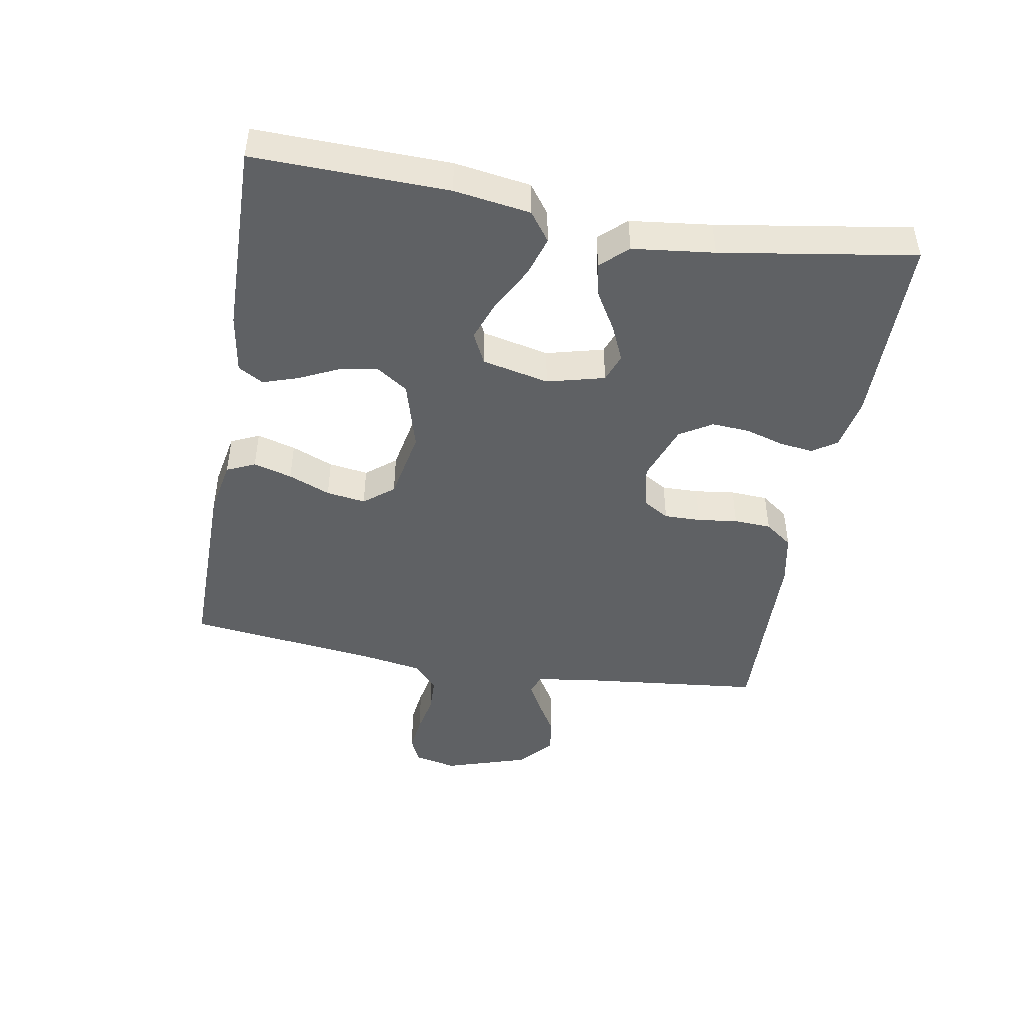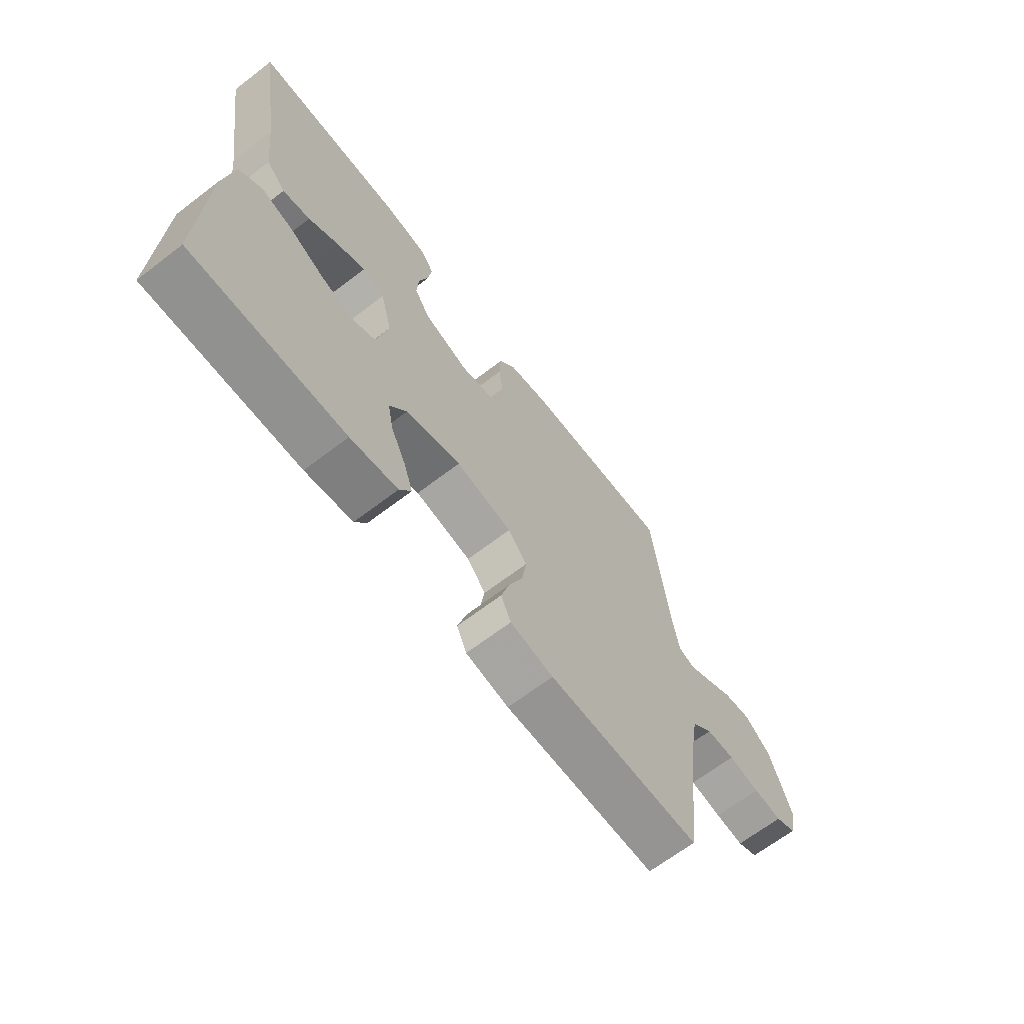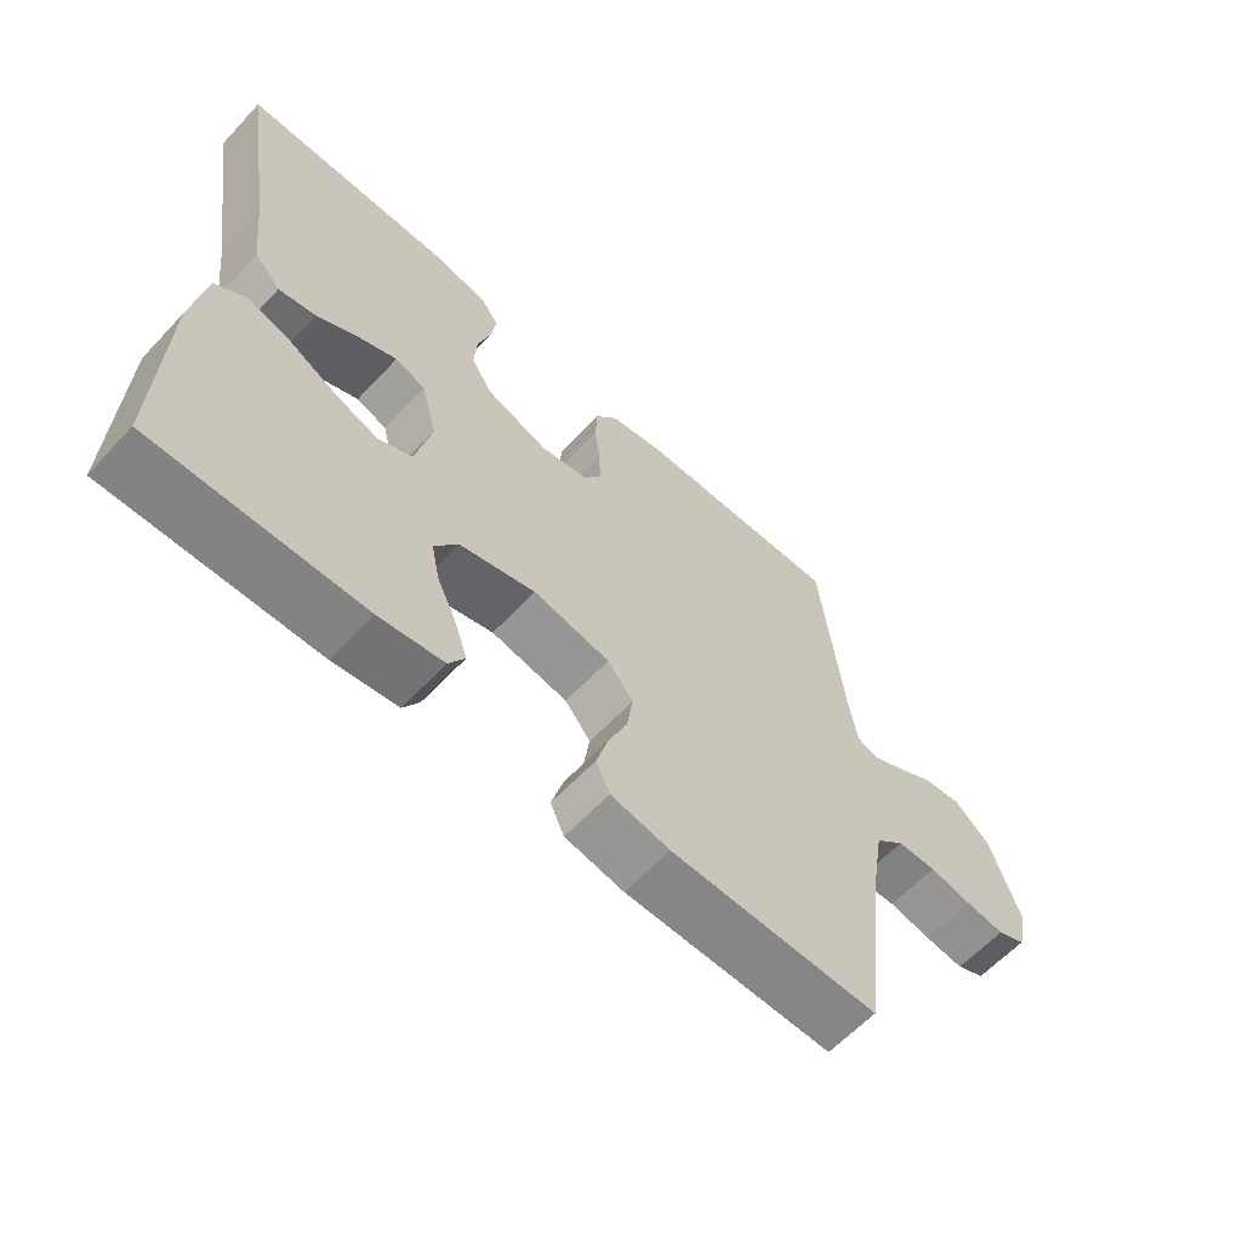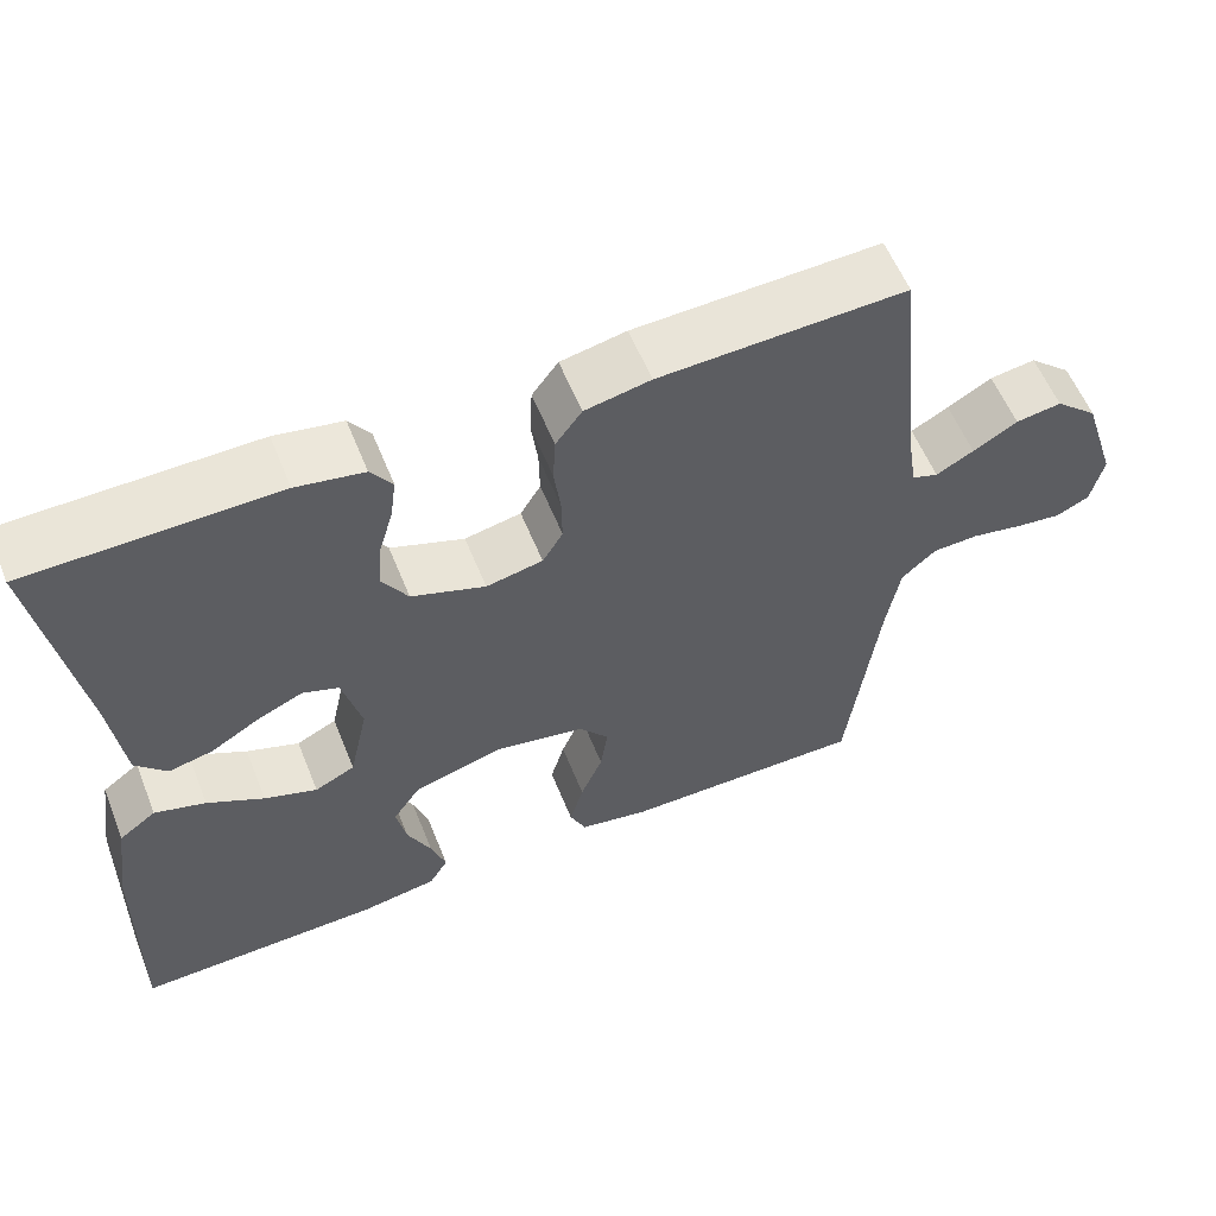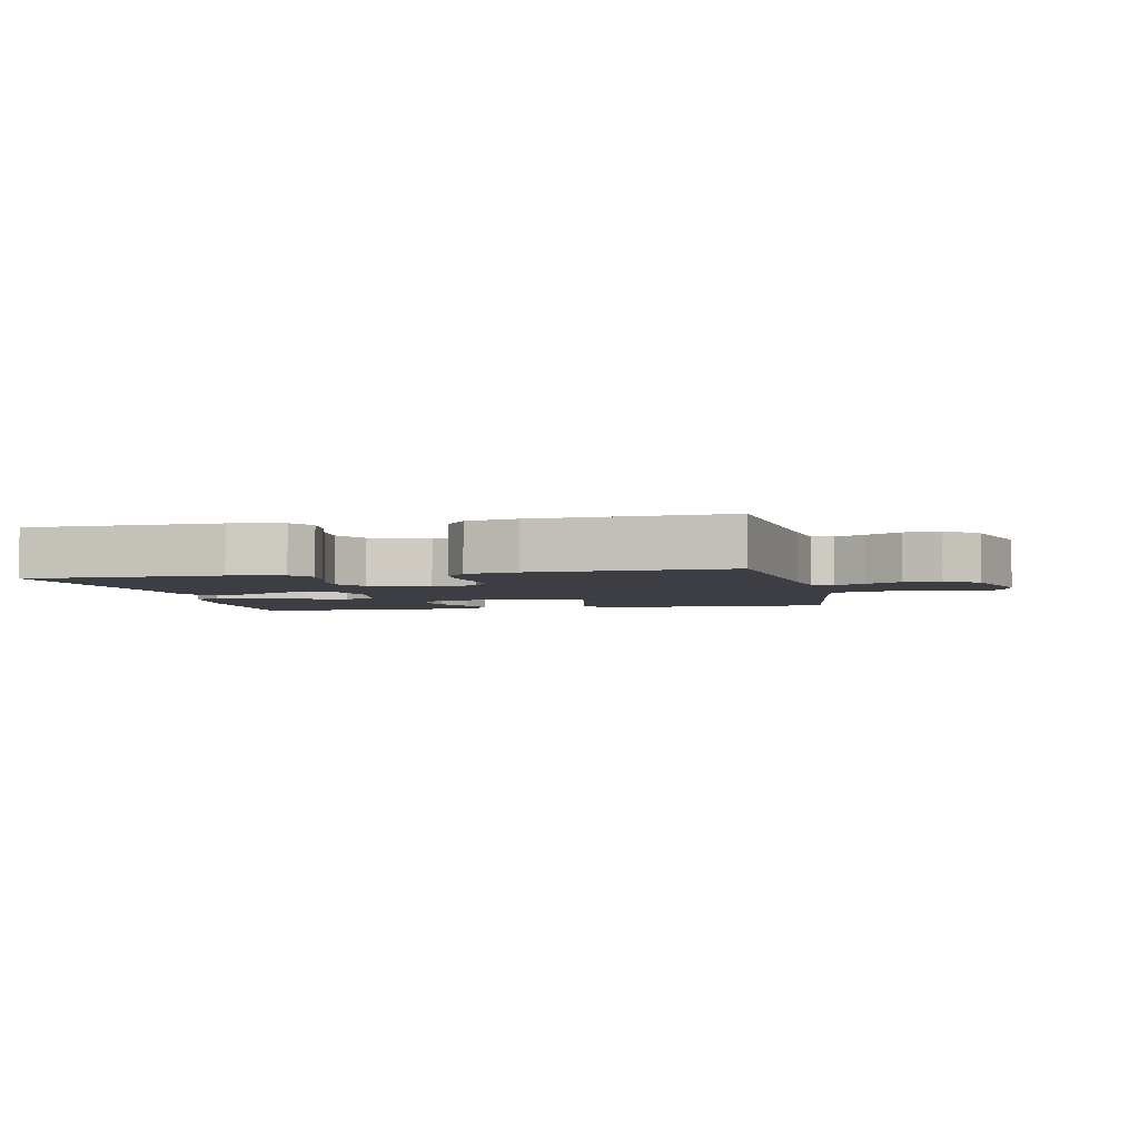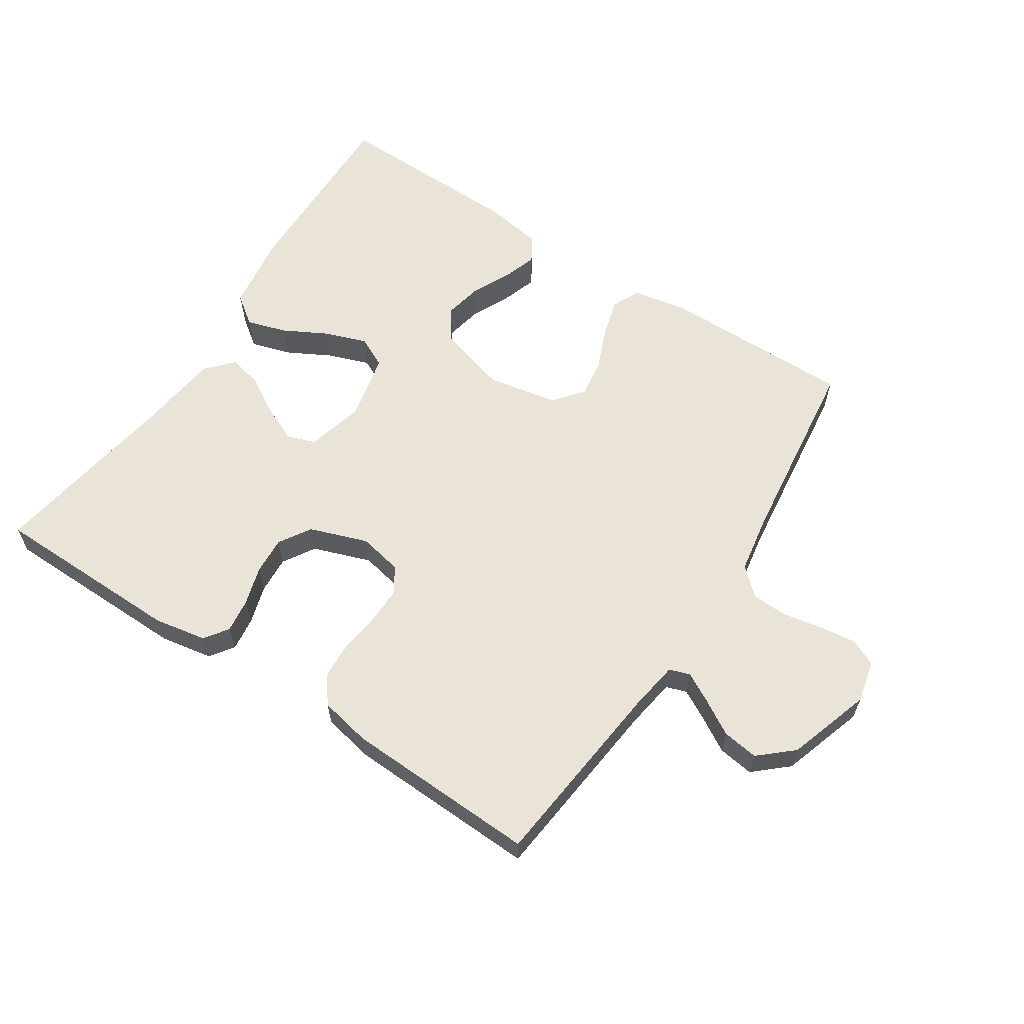
<metadata>
{"format":"obj","ext":"obj","renderer":"f3d","projection":"perspective","resolution":1024,"background":"white","views":[{"elev":-45.6,"azim":-100.0,"up":"+Y"},{"elev":-66.8,"azim":-52.5,"up":"+Z"},{"elev":-61.8,"azim":-43.0,"up":"+Z"},{"elev":58.1,"azim":-21.9,"up":"+Z"},{"elev":-3.7,"azim":12.0,"up":"+Y"},{"elev":61.1,"azim":33.2,"up":"+Y"}]}
</metadata>
<code>
v 0.5 0.07 -0.5
v 0.2 0.07 -0.498
v 0.115 0.07 -0.482
v 0.095 0.07 -0.438
v 0.112 0.07 -0.378
v 0.139 0.07 -0.313
v 0.148 0.07 -0.252
v 0.111 0.07 -0.206
v 0 0.07 -0.185
v -0.109 0.07 -0.216
v -0.143 0.07 -0.266
v -0.131 0.07 -0.325
v -0.102 0.07 -0.386
v -0.084 0.07 -0.44
v -0.107 0.07 -0.479
v -0.2 0.07 -0.494
v -0.5 0.07 -0.5
v -0.493 0.07 -0.2
v -0.475 0.07 -0.082
v -0.43 0.07 -0.049
v -0.368 0.07 -0.068
v -0.299 0.07 -0.105
v -0.235 0.07 -0.128
v -0.186 0.07 -0.104
v -0.163 0.07 0
v -0.186 0.07 0.089
v -0.23 0.07 0.105
v -0.286 0.07 0.08
v -0.345 0.07 0.045
v -0.399 0.07 0.033
v -0.437 0.07 0.074
v -0.452 0.07 0.2
v -0.5 0.07 0.5
v -0.2 0.07 0.504
v -0.118 0.07 0.489
v -0.092 0.07 0.452
v -0.099 0.07 0.399
v -0.117 0.07 0.339
v -0.121 0.07 0.28
v -0.09 0.07 0.23
v 0 0.07 0.198
v 0.069 0.07 0.212
v 0.094 0.07 0.253
v 0.093 0.07 0.31
v 0.085 0.07 0.372
v 0.088 0.07 0.43
v 0.12 0.07 0.473
v 0.2 0.07 0.489
v 0.5 0.07 0.5
v 0.532 0.07 0.2
v 0.544 0.07 0.122
v 0.576 0.07 0.111
v 0.622 0.07 0.136
v 0.676 0.07 0.168
v 0.732 0.07 0.176
v 0.784 0.07 0.13
v 0.826 0.07 0
v 0.811 0.07 -0.066
v 0.77 0.07 -0.085
v 0.714 0.07 -0.078
v 0.652 0.07 -0.066
v 0.595 0.07 -0.068
v 0.553 0.07 -0.106
v 0.537 0.07 -0.2
v 0.5 0 -0.5
v 0.2 0 -0.498
v 0.115 0 -0.482
v 0.095 0 -0.438
v 0.112 0 -0.378
v 0.139 0 -0.313
v 0.148 0 -0.252
v 0.111 0 -0.206
v 0 0 -0.185
v -0.109 0 -0.216
v -0.143 0 -0.266
v -0.131 0 -0.325
v -0.102 0 -0.386
v -0.084 0 -0.44
v -0.107 0 -0.479
v -0.2 0 -0.494
v -0.5 0 -0.5
v -0.493 0 -0.2
v -0.475 0 -0.082
v -0.43 0 -0.049
v -0.368 0 -0.068
v -0.299 0 -0.105
v -0.235 0 -0.128
v -0.186 0 -0.104
v -0.163 0 0
v -0.186 0 0.089
v -0.23 0 0.105
v -0.286 0 0.08
v -0.345 0 0.045
v -0.399 0 0.033
v -0.437 0 0.074
v -0.452 0 0.2
v -0.5 0 0.5
v -0.2 0 0.504
v -0.118 0 0.489
v -0.092 0 0.452
v -0.099 0 0.399
v -0.117 0 0.339
v -0.121 0 0.28
v -0.09 0 0.23
v 0 0 0.198
v 0.069 0 0.212
v 0.094 0 0.253
v 0.093 0 0.31
v 0.085 0 0.372
v 0.088 0 0.43
v 0.12 0 0.473
v 0.2 0 0.489
v 0.5 0 0.5
v 0.532 0 0.2
v 0.544 0 0.122
v 0.576 0 0.111
v 0.622 0 0.136
v 0.676 0 0.168
v 0.732 0 0.176
v 0.784 0 0.13
v 0.826 0 0
v 0.811 0 -0.066
v 0.77 0 -0.085
v 0.714 0 -0.078
v 0.652 0 -0.066
v 0.595 0 -0.068
v 0.553 0 -0.106
v 0.537 0 -0.2
f 58 59 60 61
f 56 57 58 61
f 56 61 62
f 53 54 55 56
f 52 53 56 62
f 51 52 62 63
f 47 48 49 50
f 44 45 46 47
f 43 44 47 50
f 42 43 50 51
f 35 36 37 38
f 35 38 39
f 32 33 34 35
f 32 35 39
f 31 32 39 40
f 28 29 30 31
f 27 28 31 40
f 19 20 21 22
f 19 22 23
f 18 19 23
f 17 18 23
f 16 17 23 24
f 12 13 14 15
f 11 12 15 16
f 3 4 5 6
f 3 6 7
f 64 1 2 3
f 64 3 7
f 63 64 7 8
f 41 42 51 63
f 41 63 8 9
f 26 27 40 41
f 25 26 41 9
f 11 16 24 25
f 10 11 25
f 9 10 25
f 125 124 123 122
f 125 122 121 120
f 126 125 120
f 120 119 118 117
f 126 120 117 116
f 127 126 116 115
f 114 113 112 111
f 111 110 109 108
f 114 111 108 107
f 115 114 107 106
f 102 101 100 99
f 103 102 99
f 99 98 97 96
f 103 99 96
f 104 103 96 95
f 95 94 93 92
f 104 95 92 91
f 86 85 84 83
f 87 86 83
f 87 83 82
f 87 82 81
f 88 87 81 80
f 79 78 77 76
f 80 79 76 75
f 70 69 68 67
f 71 70 67
f 67 66 65 128
f 71 67 128
f 72 71 128 127
f 127 115 106 105
f 73 72 127 105
f 105 104 91 90
f 73 105 90 89
f 89 88 80 75
f 89 75 74
f 89 74 73
f 1 65 66 2
f 2 66 67 3
f 3 67 68 4
f 4 68 69 5
f 5 69 70 6
f 6 70 71 7
f 7 71 72 8
f 8 72 73 9
f 9 73 74 10
f 10 74 75 11
f 11 75 76 12
f 12 76 77 13
f 13 77 78 14
f 14 78 79 15
f 15 79 80 16
f 16 80 81 17
f 17 81 82 18
f 18 82 83 19
f 19 83 84 20
f 20 84 85 21
f 21 85 86 22
f 22 86 87 23
f 23 87 88 24
f 24 88 89 25
f 25 89 90 26
f 26 90 91 27
f 27 91 92 28
f 28 92 93 29
f 29 93 94 30
f 30 94 95 31
f 31 95 96 32
f 32 96 97 33
f 33 97 98 34
f 34 98 99 35
f 35 99 100 36
f 36 100 101 37
f 37 101 102 38
f 38 102 103 39
f 39 103 104 40
f 40 104 105 41
f 41 105 106 42
f 42 106 107 43
f 43 107 108 44
f 44 108 109 45
f 45 109 110 46
f 46 110 111 47
f 47 111 112 48
f 48 112 113 49
f 49 113 114 50
f 50 114 115 51
f 51 115 116 52
f 52 116 117 53
f 53 117 118 54
f 54 118 119 55
f 55 119 120 56
f 56 120 121 57
f 57 121 122 58
f 58 122 123 59
f 59 123 124 60
f 60 124 125 61
f 61 125 126 62
f 62 126 127 63
f 63 127 128 64
f 64 128 65 1

</code>
